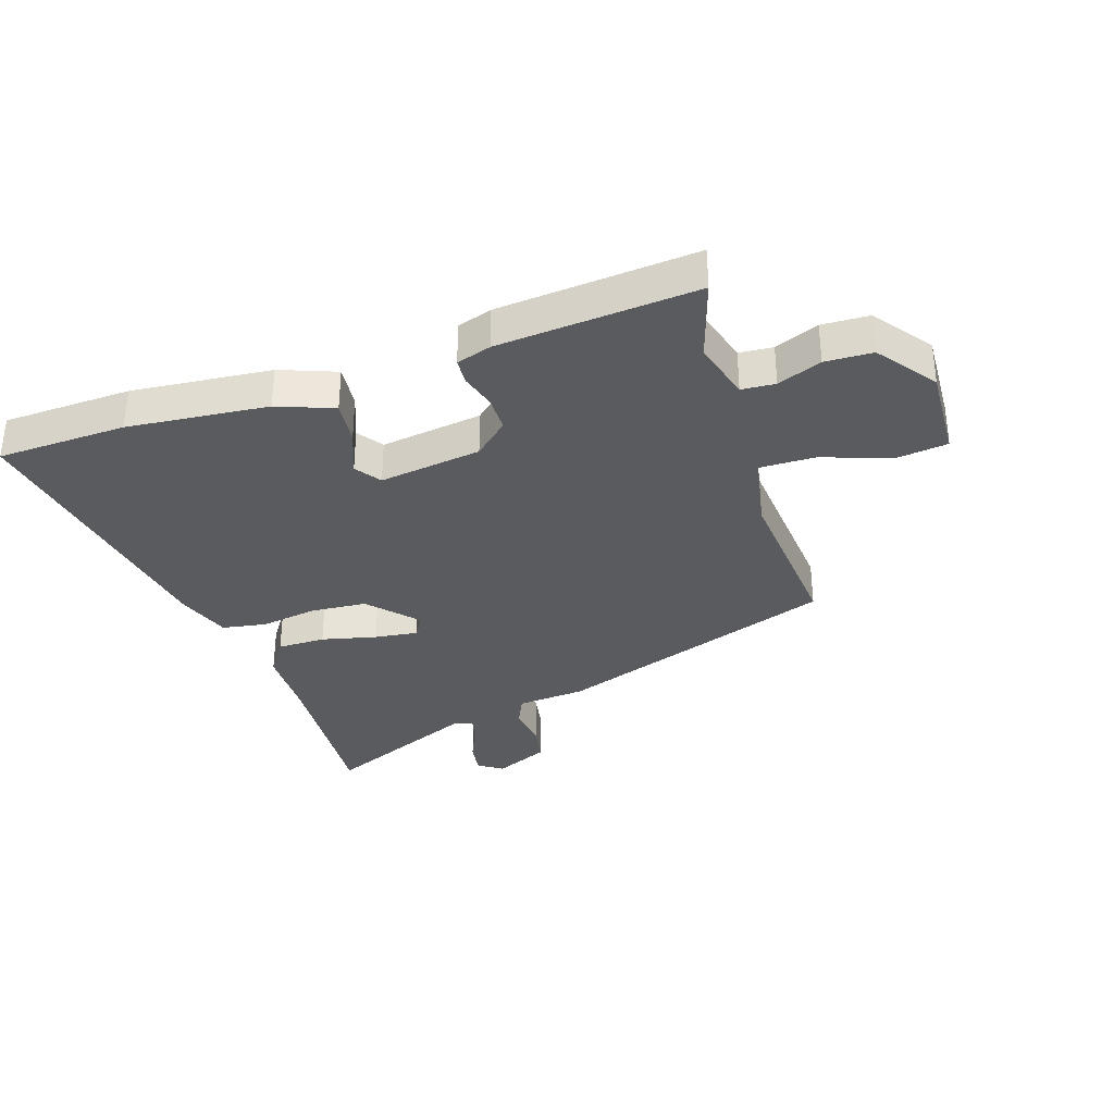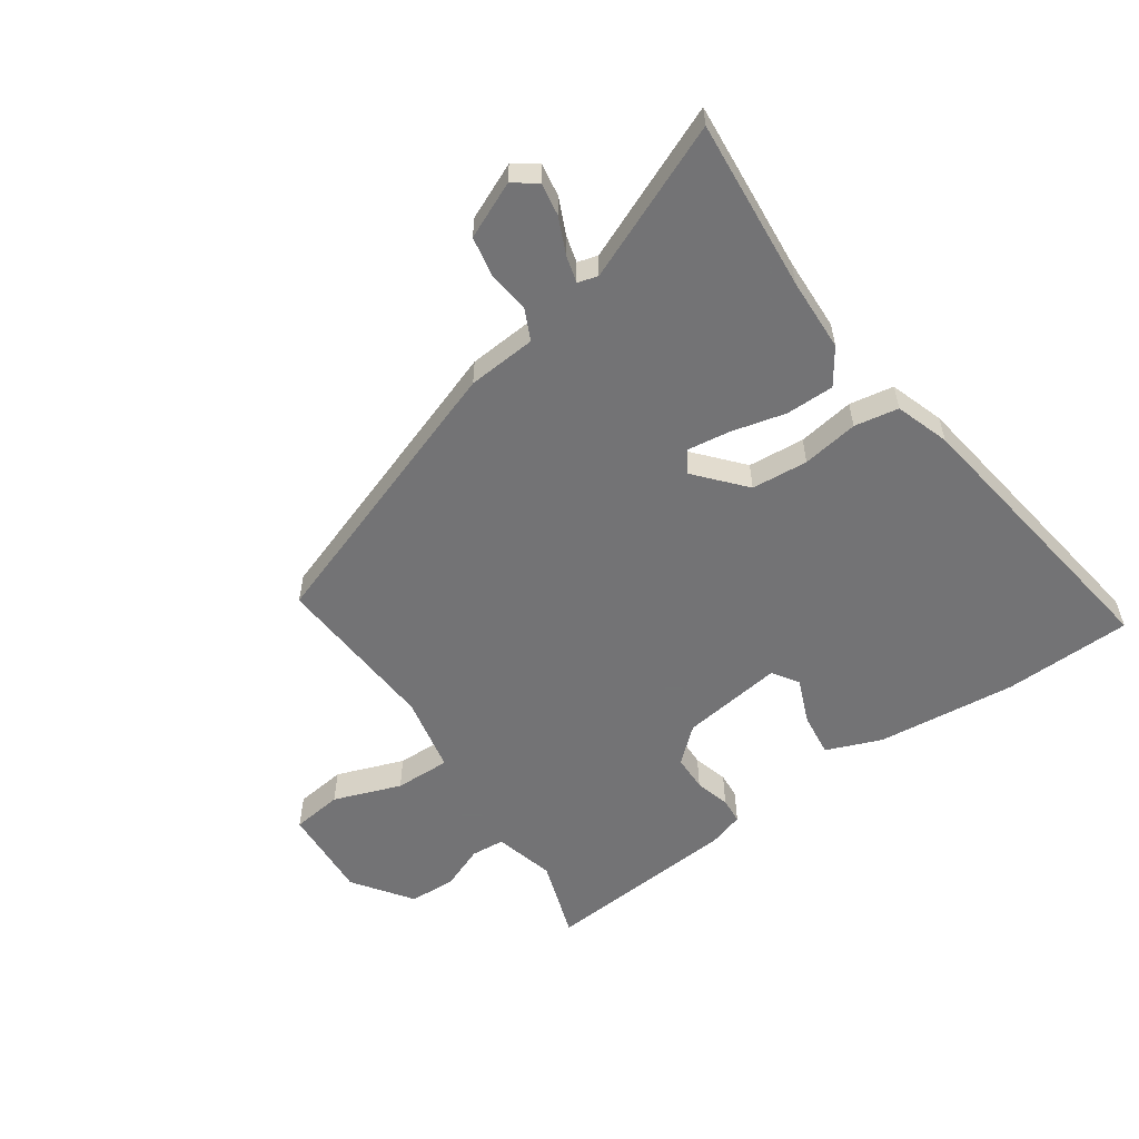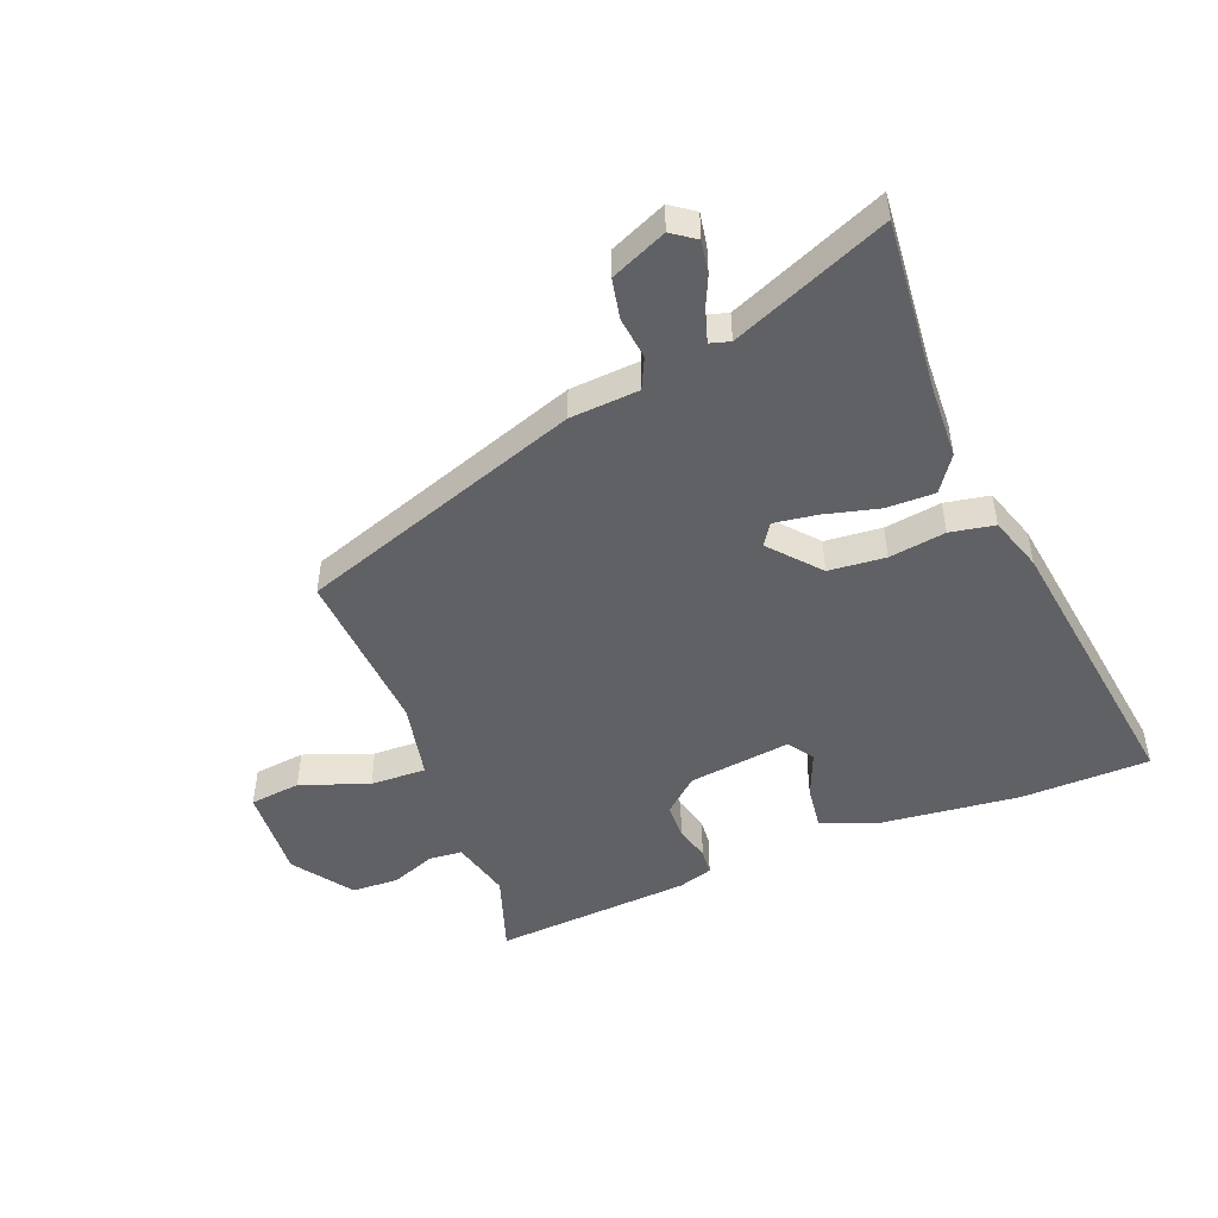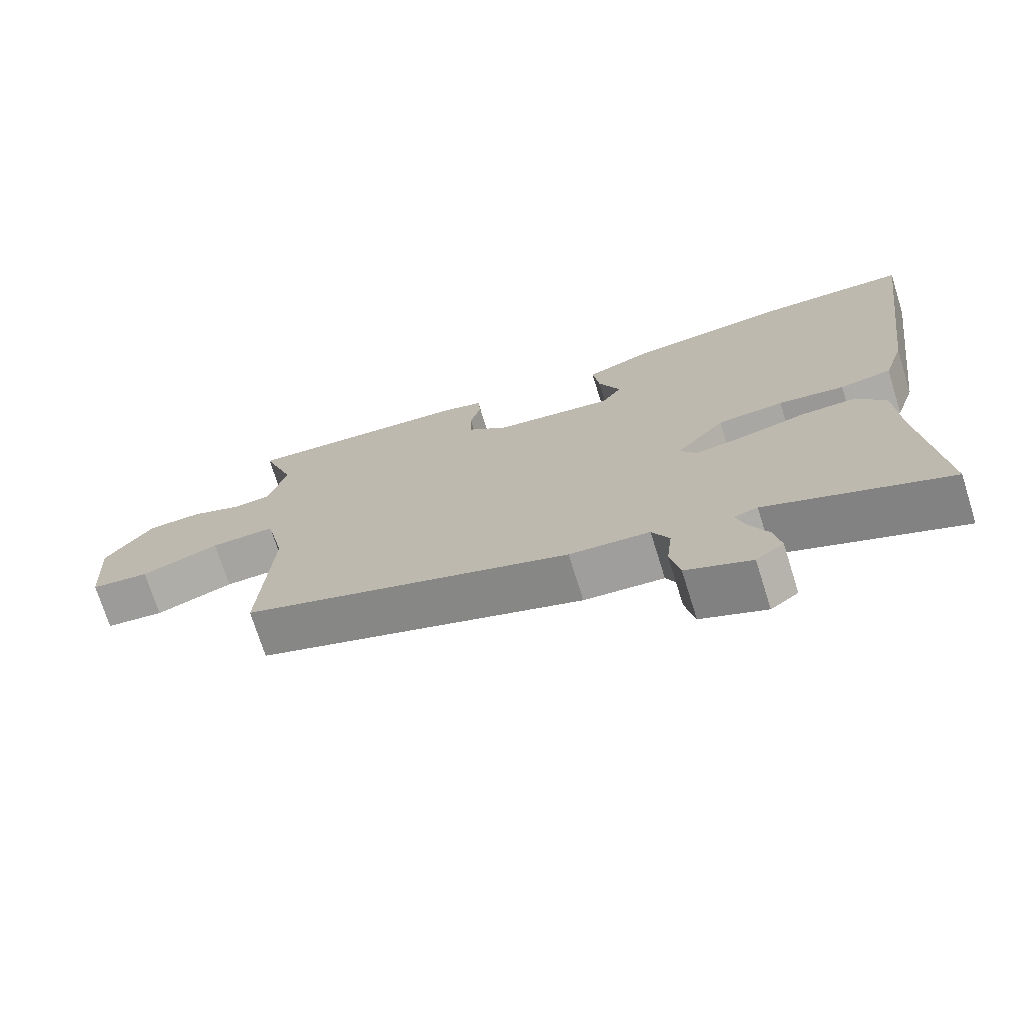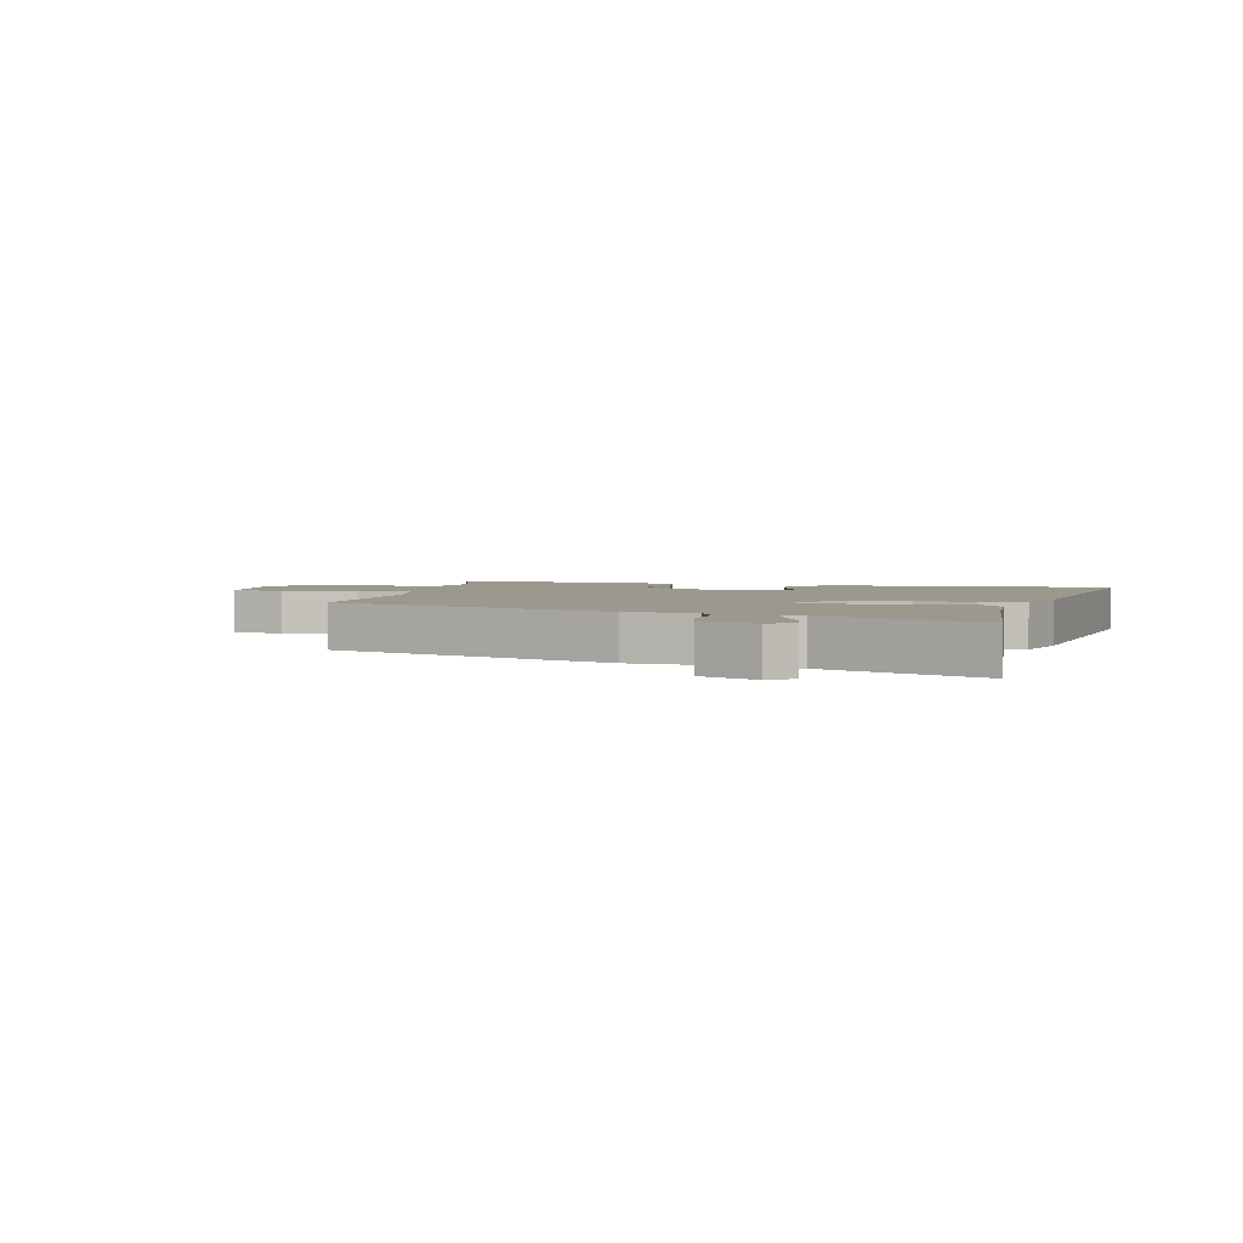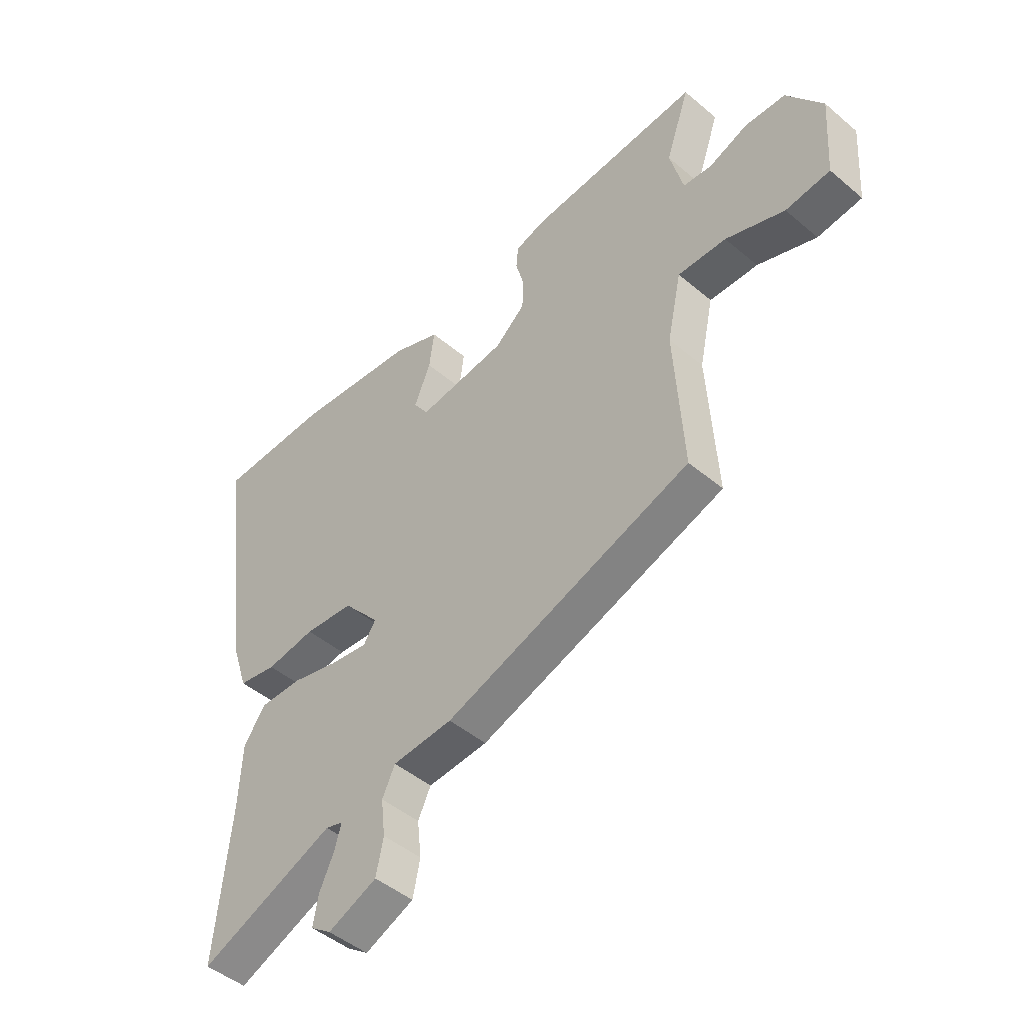
<metadata>
{"format":"obj","ext":"obj","renderer":"f3d","projection":"perspective","resolution":1024,"background":"white","views":[{"elev":-33.2,"azim":19.3,"up":"+Y"},{"elev":-56.0,"azim":-144.8,"up":"+Y"},{"elev":-48.1,"azim":-158.2,"up":"+Y"},{"elev":-72.7,"azim":-162.6,"up":"+Z"},{"elev":3.1,"azim":-166.2,"up":"+Y"},{"elev":-47.0,"azim":46.3,"up":"+Z"}]}
</metadata>
<code>
v -0.601 0.07 0.498
v -0.382 0.07 0.502
v -0.145 0.07 0.475
v -0.051 0.07 0.437
v -0.061 0.07 0.362
v -0.093 0.07 0.285
v -0.064 0.07 0.241
v 0.11 0.07 0.263
v 0.169 0.07 0.314
v 0.171 0.07 0.376
v 0.155 0.07 0.436
v 0.159 0.07 0.481
v 0.218 0.07 0.499
v 0.555 0.07 0.522
v 0.508 0.07 0.384
v 0.534 0.07 0.281
v 0.591 0.07 0.276
v 0.666 0.07 0.305
v 0.746 0.07 0.301
v 0.816 0.07 0.201
v 0.805 0.07 0.041
v 0.718 0.07 0.031
v 0.603 0.07 0.074
v 0.508 0.07 0.077
v 0.48 0.07 -0.054
v 0.497 0.07 -0.339
v 0.015 0.07 -0.503
v -0.102 0.07 -0.511
v -0.127 0.07 -0.563
v -0.119 0.07 -0.635
v -0.133 0.07 -0.703
v -0.228 0.07 -0.744
v -0.268 0.07 -0.715
v -0.258 0.07 -0.659
v -0.23 0.07 -0.598
v -0.217 0.07 -0.552
v -0.251 0.07 -0.542
v -0.515 0.07 -0.651
v -0.487 0.07 -0.36
v -0.481 0.07 -0.234
v -0.439 0.07 -0.174
v -0.357 0.07 -0.175
v -0.264 0.07 -0.199
v -0.191 0.07 -0.21
v -0.167 0.07 -0.173
v -0.238 0.07 -0.09
v -0.334 0.07 -0.081
v -0.43 0.07 -0.095
v -0.505 0.07 -0.081
v -0.535 0.07 0.011
v -0.601 0 0.498
v -0.382 0 0.502
v -0.145 0 0.475
v -0.051 0 0.437
v -0.061 0 0.362
v -0.093 0 0.285
v -0.064 0 0.241
v 0.11 0 0.263
v 0.169 0 0.314
v 0.171 0 0.376
v 0.155 0 0.436
v 0.159 0 0.481
v 0.218 0 0.499
v 0.555 0 0.522
v 0.508 0 0.384
v 0.534 0 0.281
v 0.591 0 0.276
v 0.666 0 0.305
v 0.746 0 0.301
v 0.816 0 0.201
v 0.805 0 0.041
v 0.718 0 0.031
v 0.603 0 0.074
v 0.508 0 0.077
v 0.48 0 -0.054
v 0.497 0 -0.339
v 0.015 0 -0.503
v -0.102 0 -0.511
v -0.127 0 -0.563
v -0.119 0 -0.635
v -0.133 0 -0.703
v -0.228 0 -0.744
v -0.268 0 -0.715
v -0.258 0 -0.659
v -0.23 0 -0.598
v -0.217 0 -0.552
v -0.251 0 -0.542
v -0.515 0 -0.651
v -0.487 0 -0.36
v -0.481 0 -0.234
v -0.439 0 -0.174
v -0.357 0 -0.175
v -0.264 0 -0.199
v -0.191 0 -0.21
v -0.167 0 -0.173
v -0.238 0 -0.09
v -0.334 0 -0.081
v -0.43 0 -0.095
v -0.505 0 -0.081
v -0.535 0 0.011
f 4 5 6
f 3 4 6
f 2 3 6
f 1 2 6
f 50 1 6
f 49 50 6
f 48 49 6
f 47 48 6
f 46 47 6 7
f 45 46 7 8
f 41 42 43
f 40 41 43
f 39 40 43
f 39 43 44
f 38 39 44
f 37 38 44
f 36 37 44 45
f 33 34 35
f 32 33 35
f 31 32 35
f 30 31 35
f 29 30 35
f 28 29 35 36
f 25 26 27 28
f 45 8 9
f 36 45 9
f 28 36 9
f 25 28 9
f 24 25 9
f 21 22 23
f 20 21 23
f 19 20 23
f 18 19 23
f 17 18 23
f 16 17 23 24
f 13 14 15
f 12 13 15
f 11 12 15
f 10 11 15
f 15 16 24
f 10 15 24
f 9 10 24
f 56 55 54
f 56 54 53
f 56 53 52
f 56 52 51
f 56 51 100
f 56 100 99
f 56 99 98
f 56 98 97
f 57 56 97 96
f 58 57 96 95
f 93 92 91
f 93 91 90
f 93 90 89
f 94 93 89
f 94 89 88
f 94 88 87
f 95 94 87 86
f 85 84 83
f 85 83 82
f 85 82 81
f 85 81 80
f 85 80 79
f 86 85 79 78
f 78 77 76 75
f 59 58 95
f 59 95 86
f 59 86 78
f 59 78 75
f 59 75 74
f 73 72 71
f 73 71 70
f 73 70 69
f 73 69 68
f 73 68 67
f 74 73 67 66
f 65 64 63
f 65 63 62
f 65 62 61
f 65 61 60
f 74 66 65
f 74 65 60
f 74 60 59
f 1 51 52 2
f 2 52 53 3
f 3 53 54 4
f 4 54 55 5
f 5 55 56 6
f 6 56 57 7
f 7 57 58 8
f 8 58 59 9
f 9 59 60 10
f 10 60 61 11
f 11 61 62 12
f 12 62 63 13
f 13 63 64 14
f 14 64 65 15
f 15 65 66 16
f 16 66 67 17
f 17 67 68 18
f 18 68 69 19
f 19 69 70 20
f 20 70 71 21
f 21 71 72 22
f 22 72 73 23
f 23 73 74 24
f 24 74 75 25
f 25 75 76 26
f 26 76 77 27
f 27 77 78 28
f 28 78 79 29
f 29 79 80 30
f 30 80 81 31
f 31 81 82 32
f 32 82 83 33
f 33 83 84 34
f 34 84 85 35
f 35 85 86 36
f 36 86 87 37
f 37 87 88 38
f 38 88 89 39
f 39 89 90 40
f 40 90 91 41
f 41 91 92 42
f 42 92 93 43
f 43 93 94 44
f 44 94 95 45
f 45 95 96 46
f 46 96 97 47
f 47 97 98 48
f 48 98 99 49
f 49 99 100 50
f 50 100 51 1

</code>
